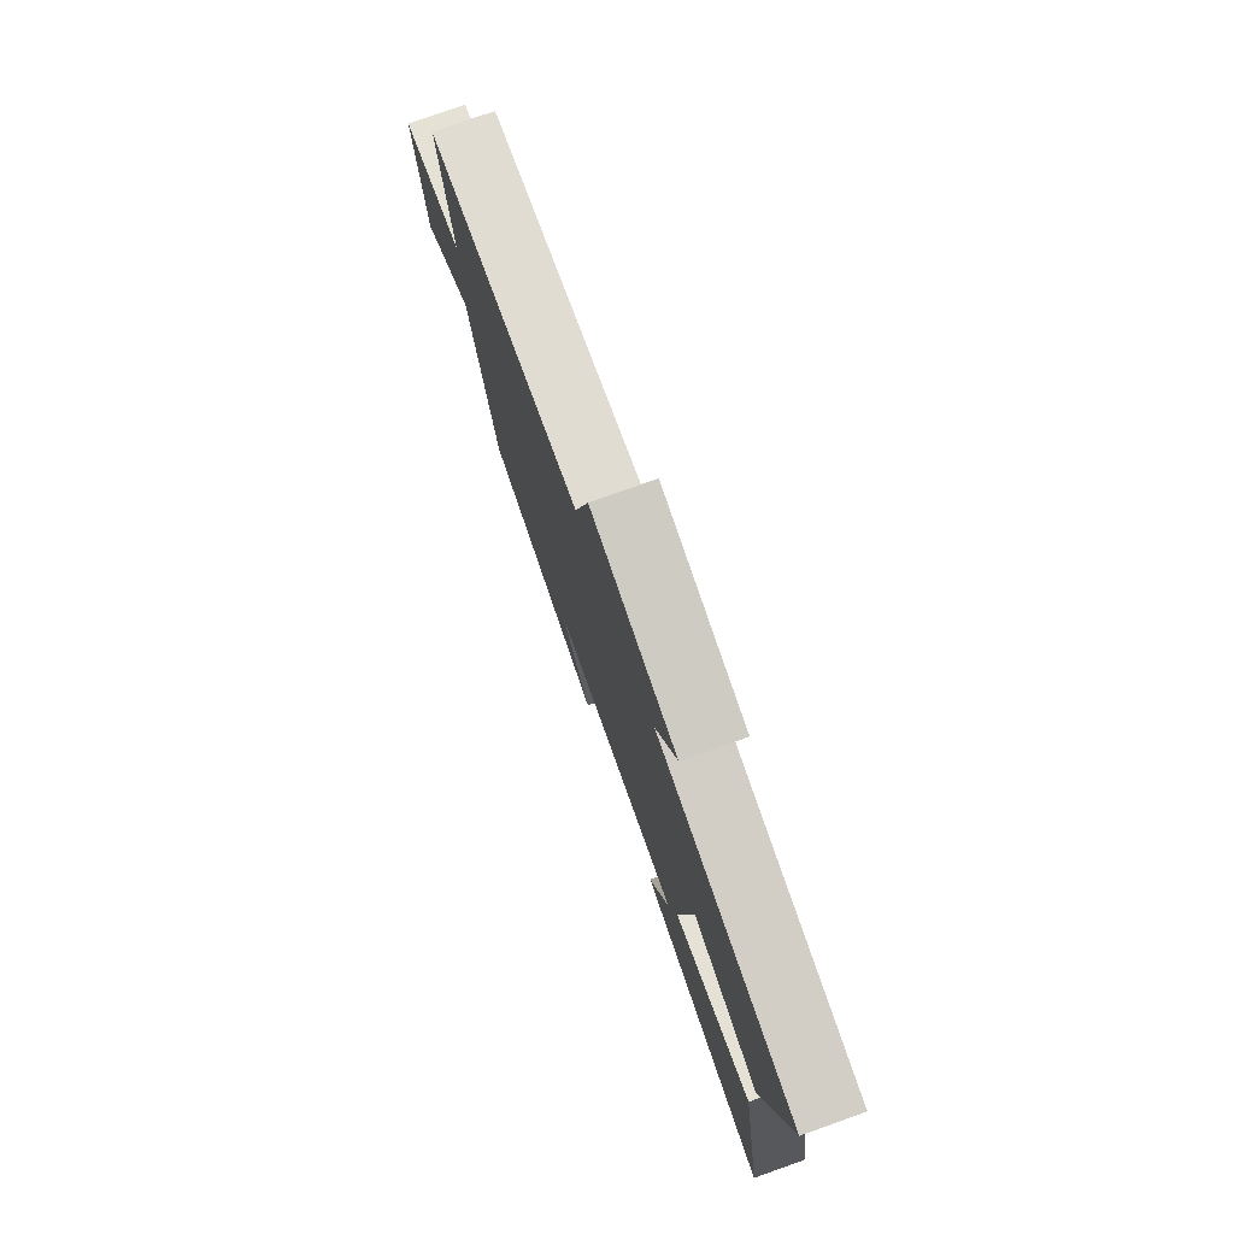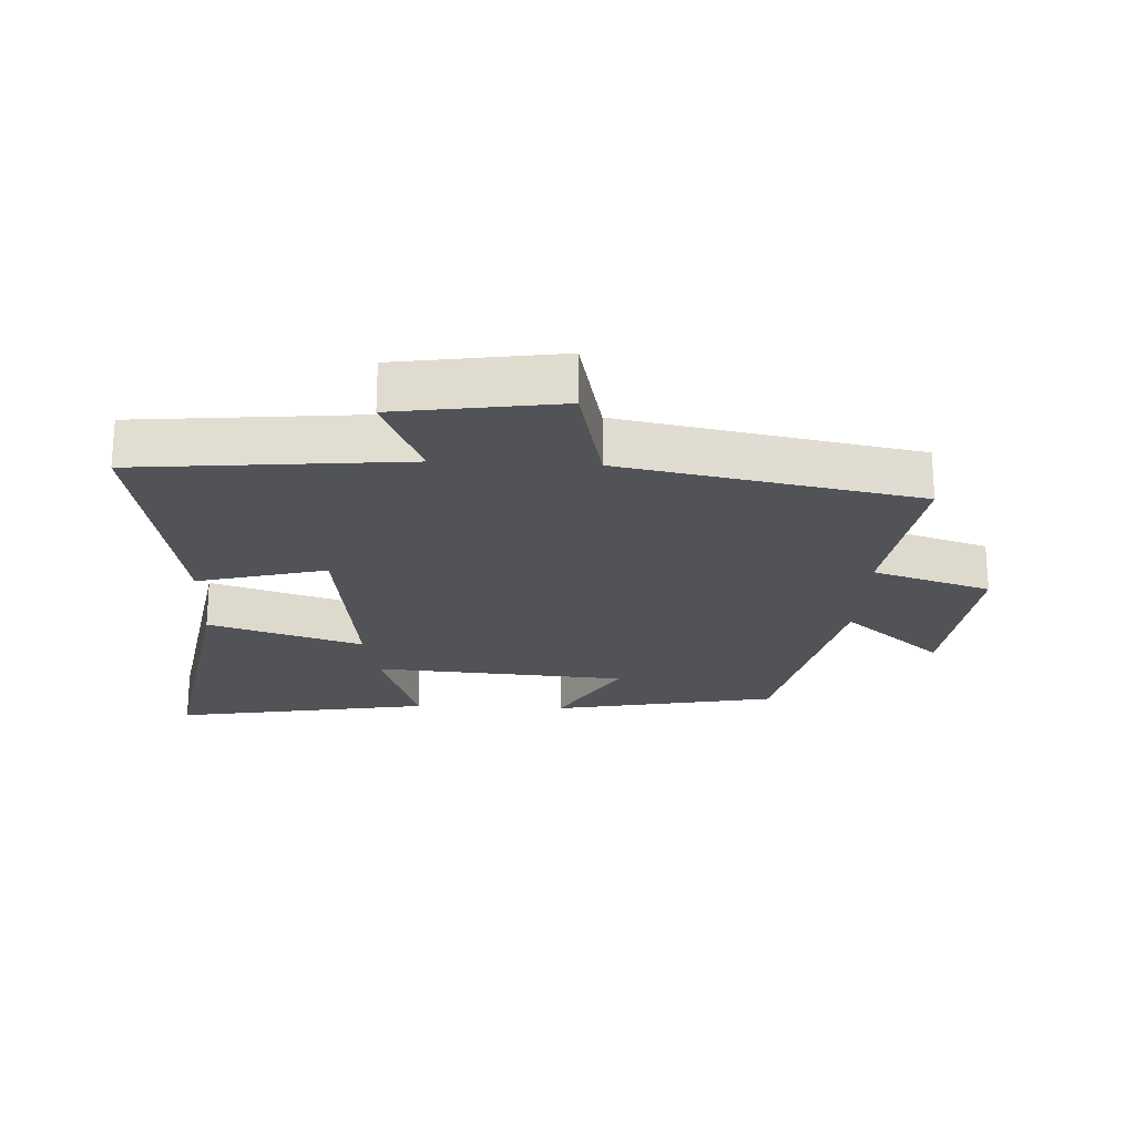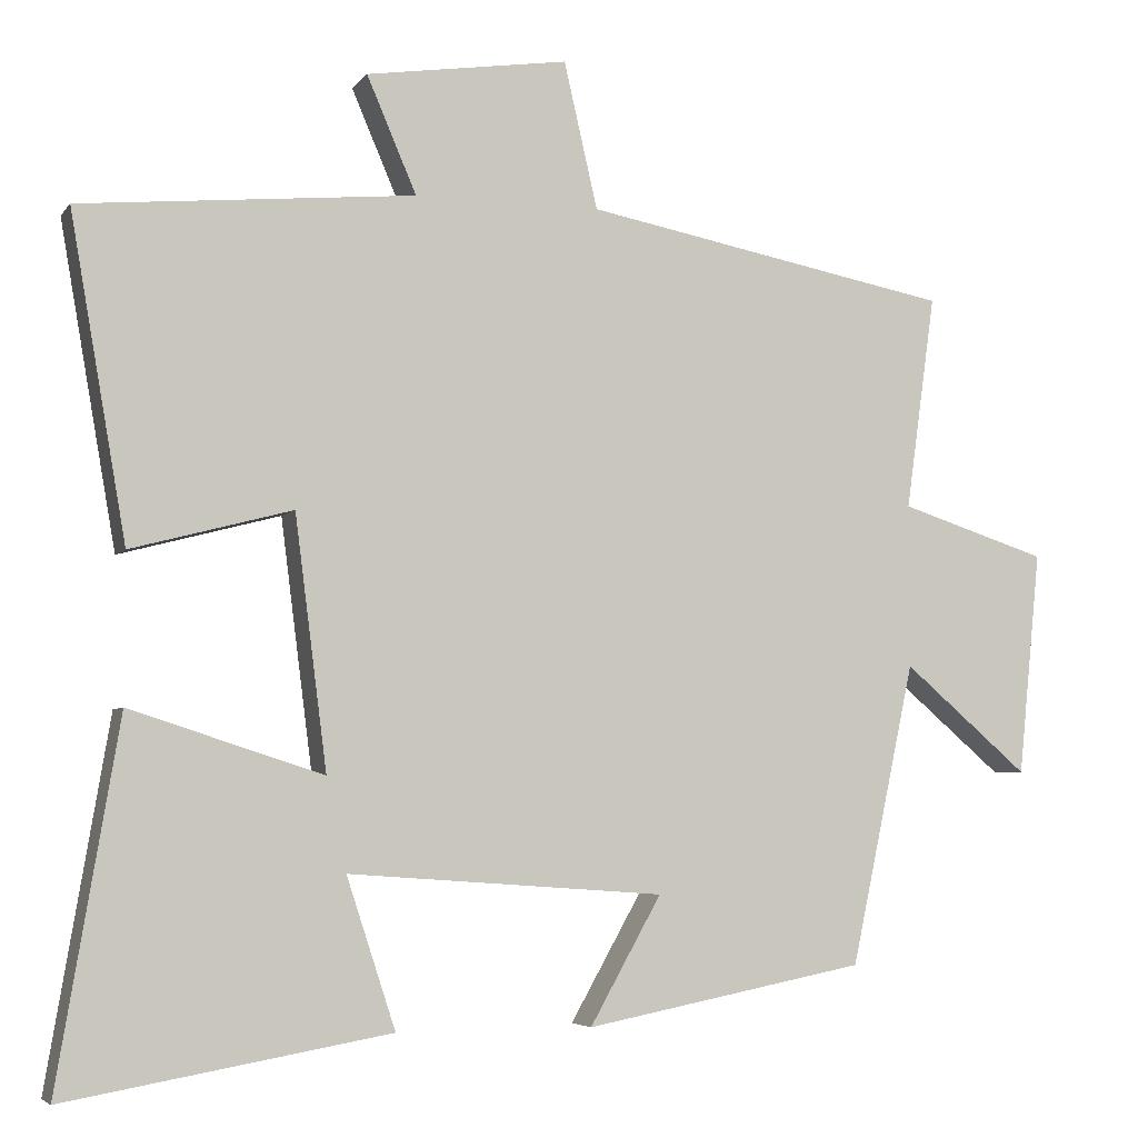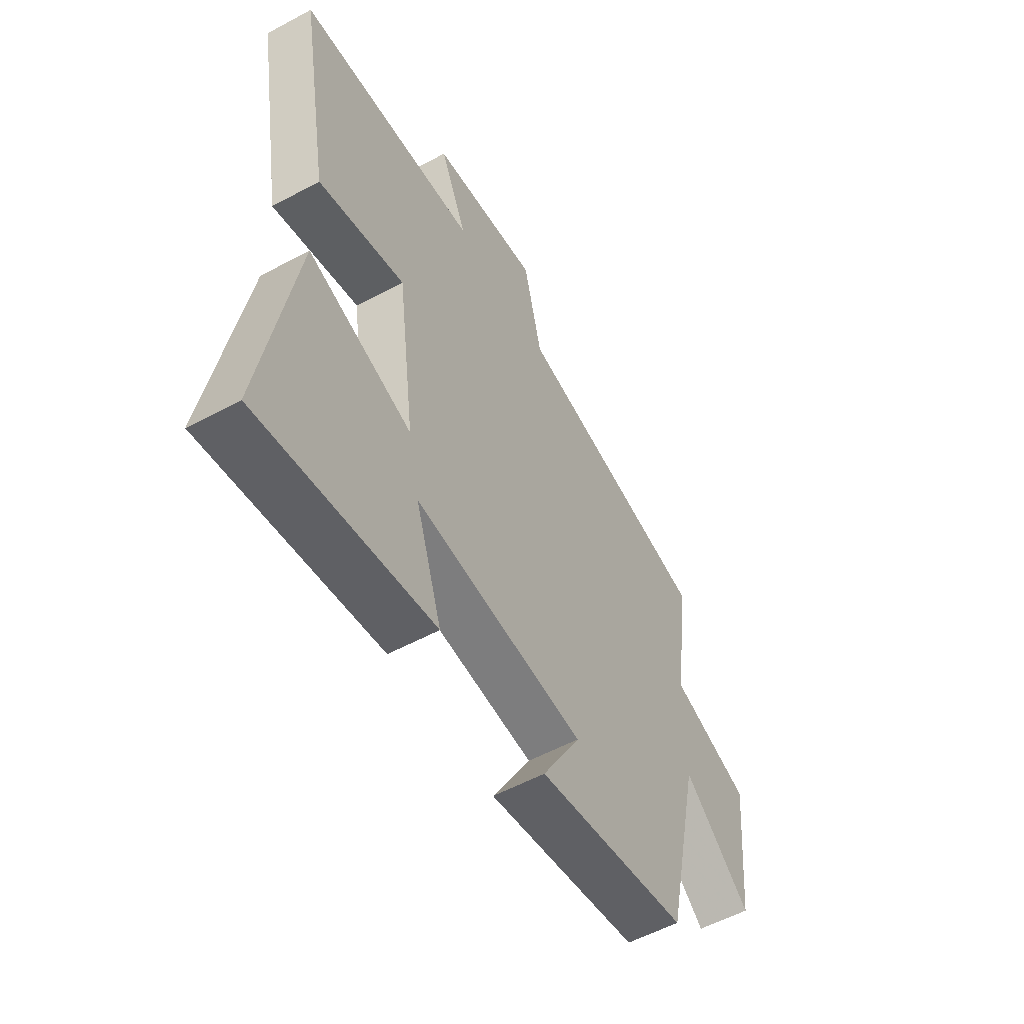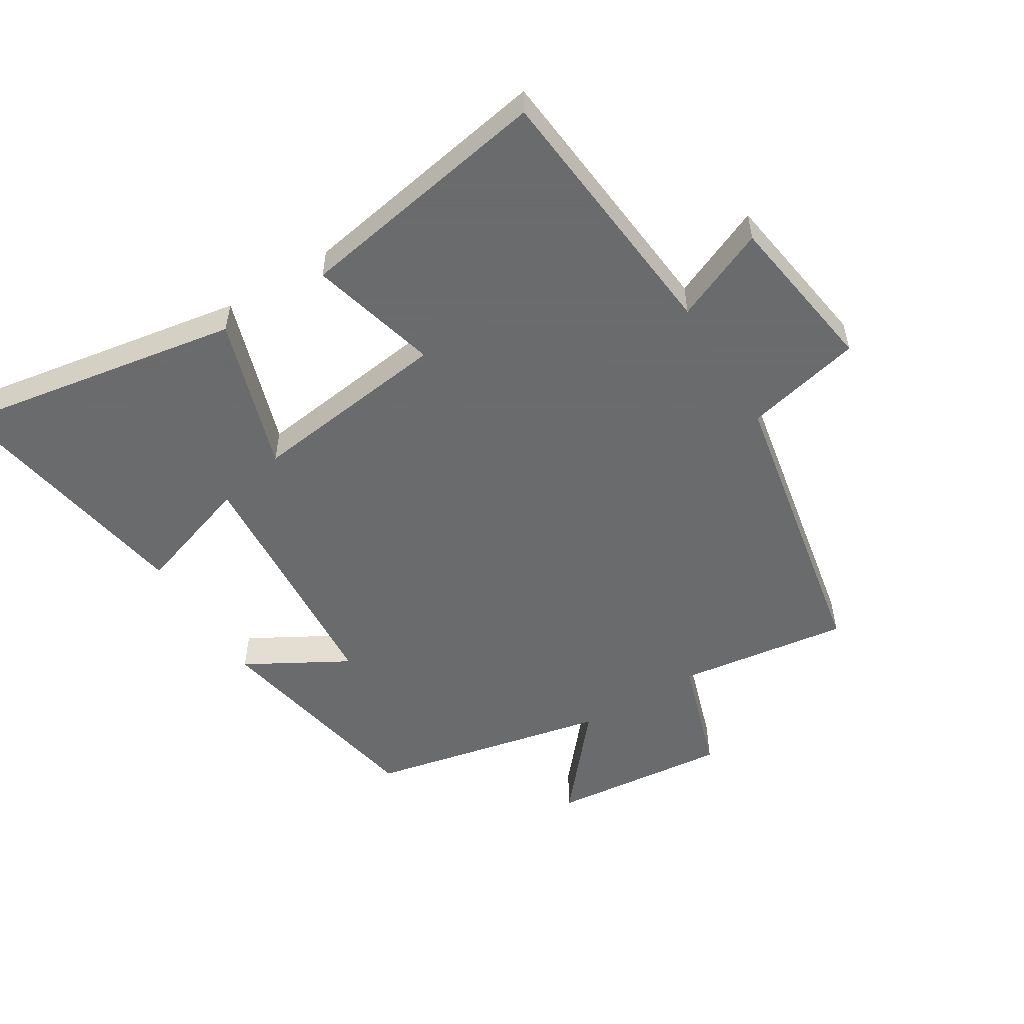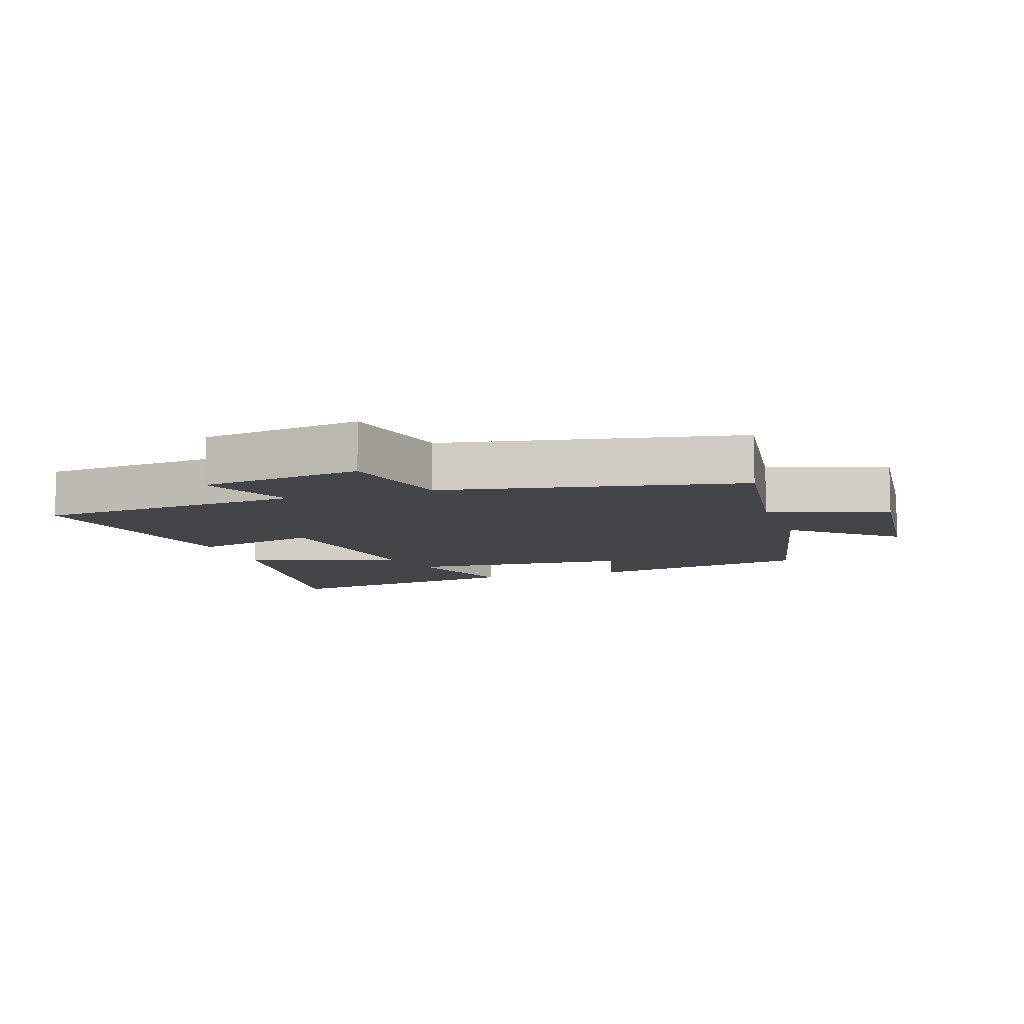
<metadata>
{"format":"obj","ext":"obj","renderer":"f3d","projection":"perspective","resolution":1024,"background":"white","views":[{"elev":77.6,"azim":-109.5,"up":"+Z"},{"elev":-22.2,"azim":-2.9,"up":"+Y"},{"elev":-4.9,"azim":-19.3,"up":"+Z"},{"elev":-55.8,"azim":-60.5,"up":"+Z"},{"elev":-53.2,"azim":-58.4,"up":"+Y"},{"elev":-8.9,"azim":18.3,"up":"+Y"}]}
</metadata>
<code>
v -0.576 0.07 -0.57
v -0.5 0.07 -0.122
v -0.26 0.07 -0.199
v -0.3 0.07 0.113
v -0.5 0.07 0.06
v -0.57 0.07 0.46
v -0.154 0.07 0.5
v -0.216 0.07 0.644
v 0.036 0.07 0.682
v 0.078 0.07 0.5
v 0.537 0.07 0.413
v 0.5 0.07 0.146
v 0.684 0.07 0.087
v 0.656 0.07 -0.191
v 0.5 0.07 -0.058
v 0.42 0.07 -0.432
v 0.07 0.07 -0.5
v 0.159 0.07 -0.342
v -0.235 0.07 -0.314
v -0.174 0.07 -0.5
v -0.576 0 -0.57
v -0.5 0 -0.122
v -0.26 0 -0.199
v -0.3 0 0.113
v -0.5 0 0.06
v -0.57 0 0.46
v -0.154 0 0.5
v -0.216 0 0.644
v 0.036 0 0.682
v 0.078 0 0.5
v 0.537 0 0.413
v 0.5 0 0.146
v 0.684 0 0.087
v 0.656 0 -0.191
v 0.5 0 -0.058
v 0.42 0 -0.432
v 0.07 0 -0.5
v 0.159 0 -0.342
v -0.235 0 -0.314
v -0.174 0 -0.5
f 19 20 1 2
f 18 19 2 3
f 15 16 17 18
f 15 18 3 4
f 12 13 14 15
f 12 15 4
f 10 11 12 4
f 7 8 9 10
f 6 7 10
f 5 6 10
f 4 5 10
f 22 21 40 39
f 23 22 39 38
f 38 37 36 35
f 24 23 38 35
f 35 34 33 32
f 24 35 32
f 24 32 31 30
f 30 29 28 27
f 30 27 26
f 30 26 25
f 30 25 24
f 1 21 22 2
f 2 22 23 3
f 3 23 24 4
f 4 24 25 5
f 5 25 26 6
f 6 26 27 7
f 7 27 28 8
f 8 28 29 9
f 9 29 30 10
f 10 30 31 11
f 11 31 32 12
f 12 32 33 13
f 13 33 34 14
f 14 34 35 15
f 15 35 36 16
f 16 36 37 17
f 17 37 38 18
f 18 38 39 19
f 19 39 40 20
f 20 40 21 1

</code>
